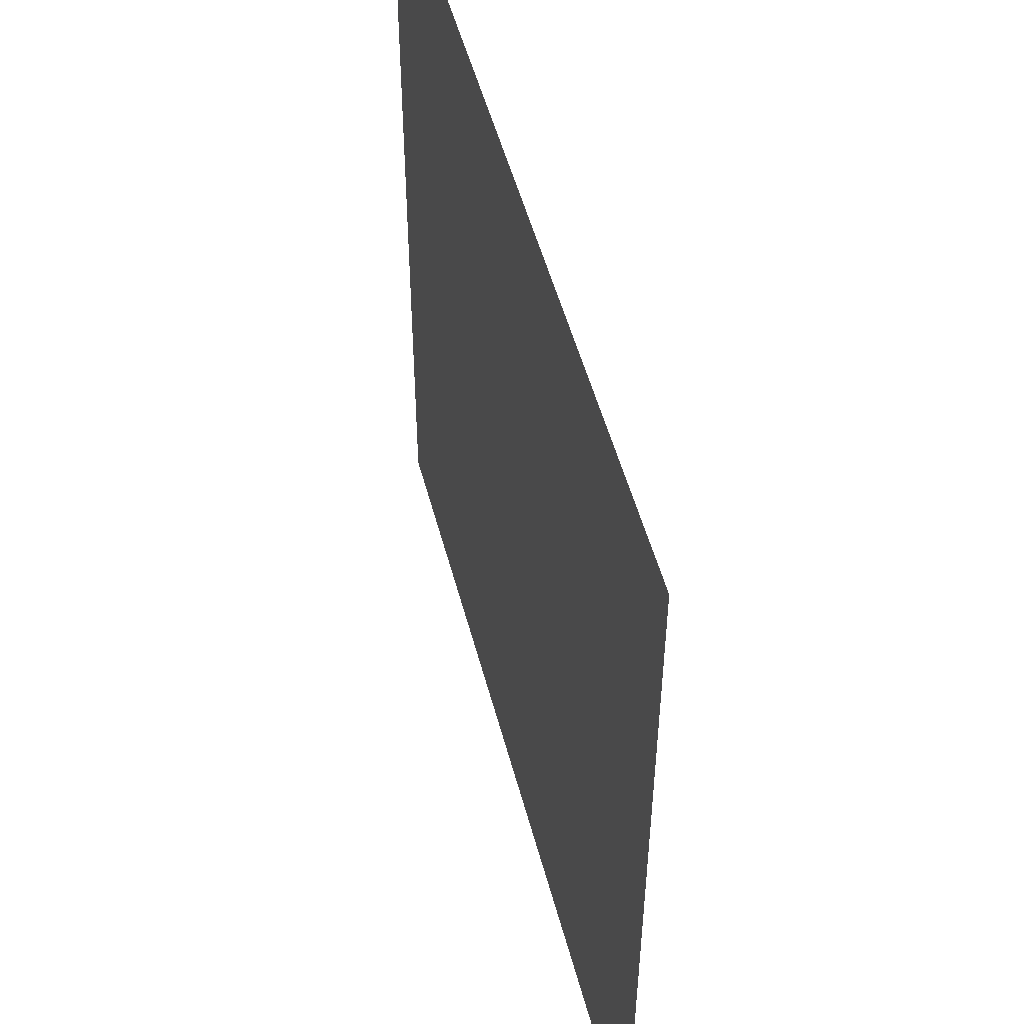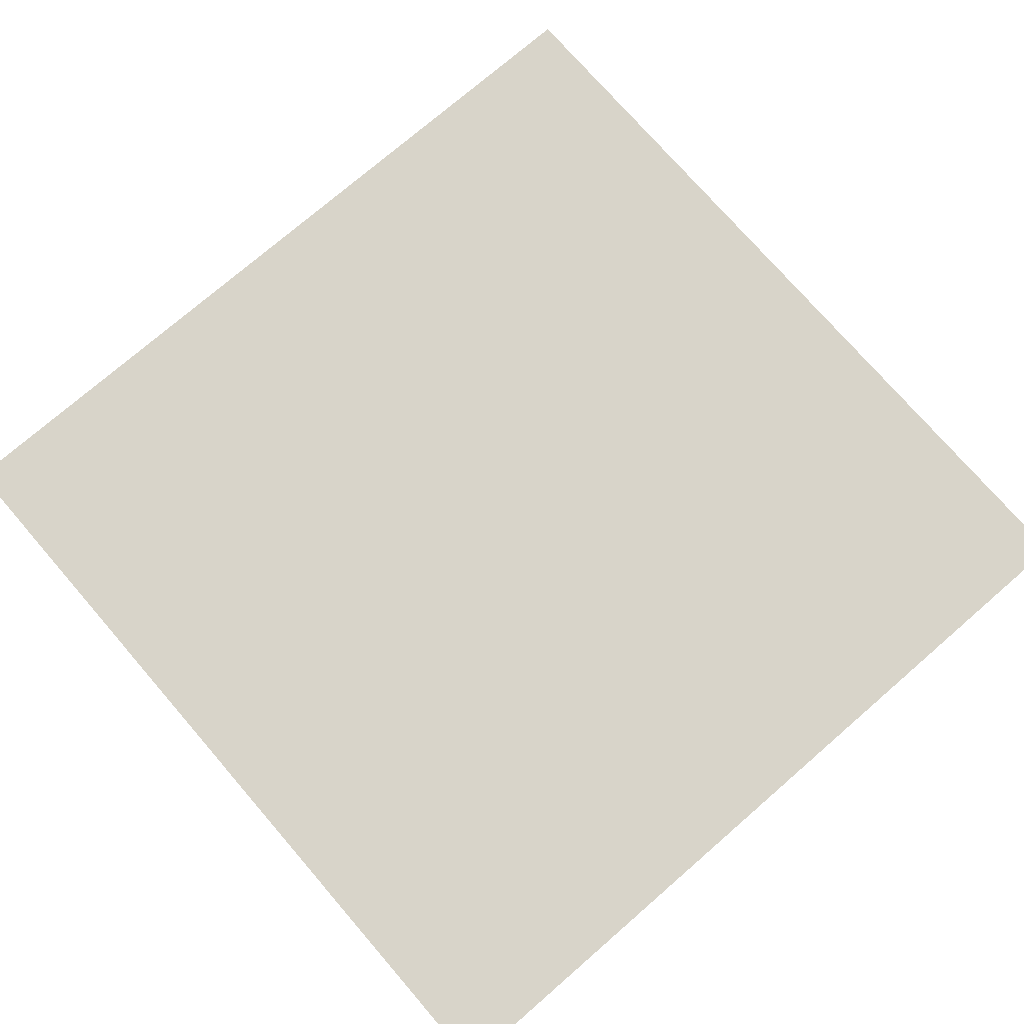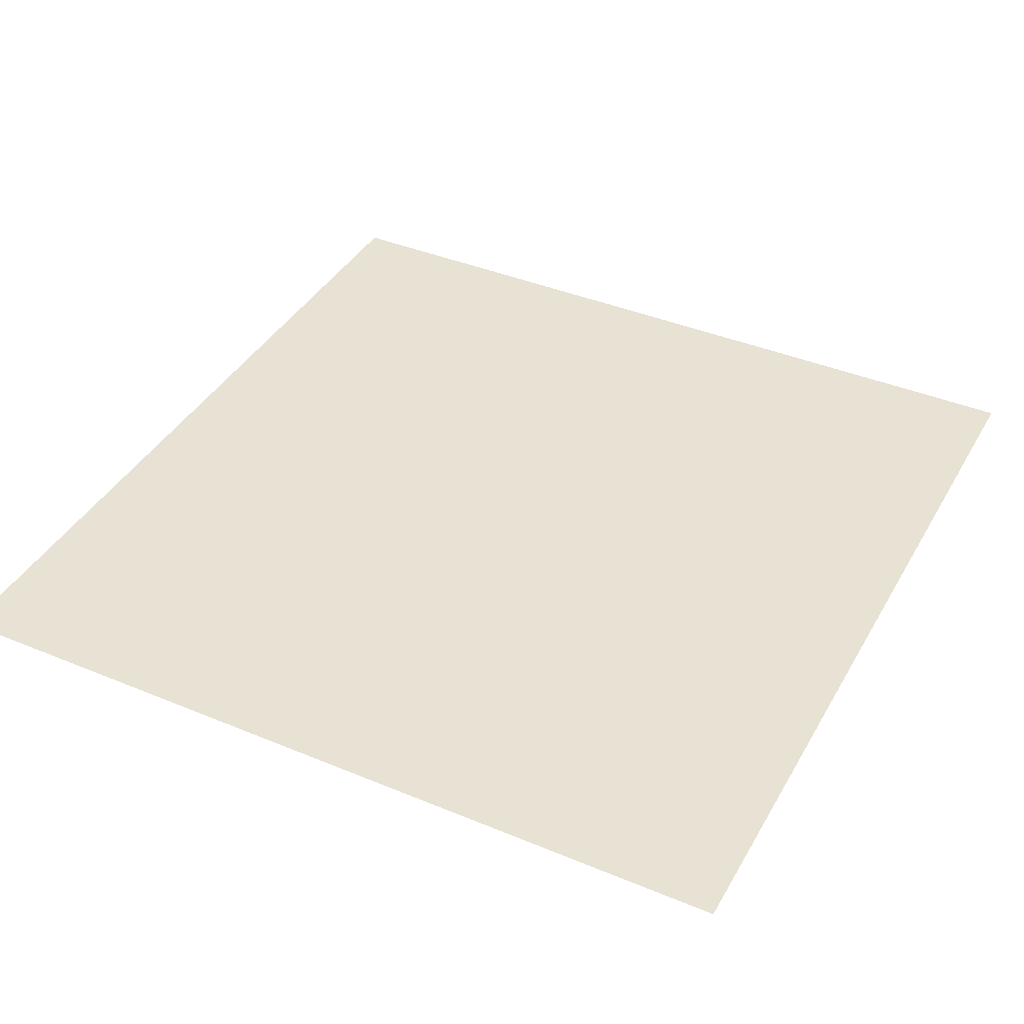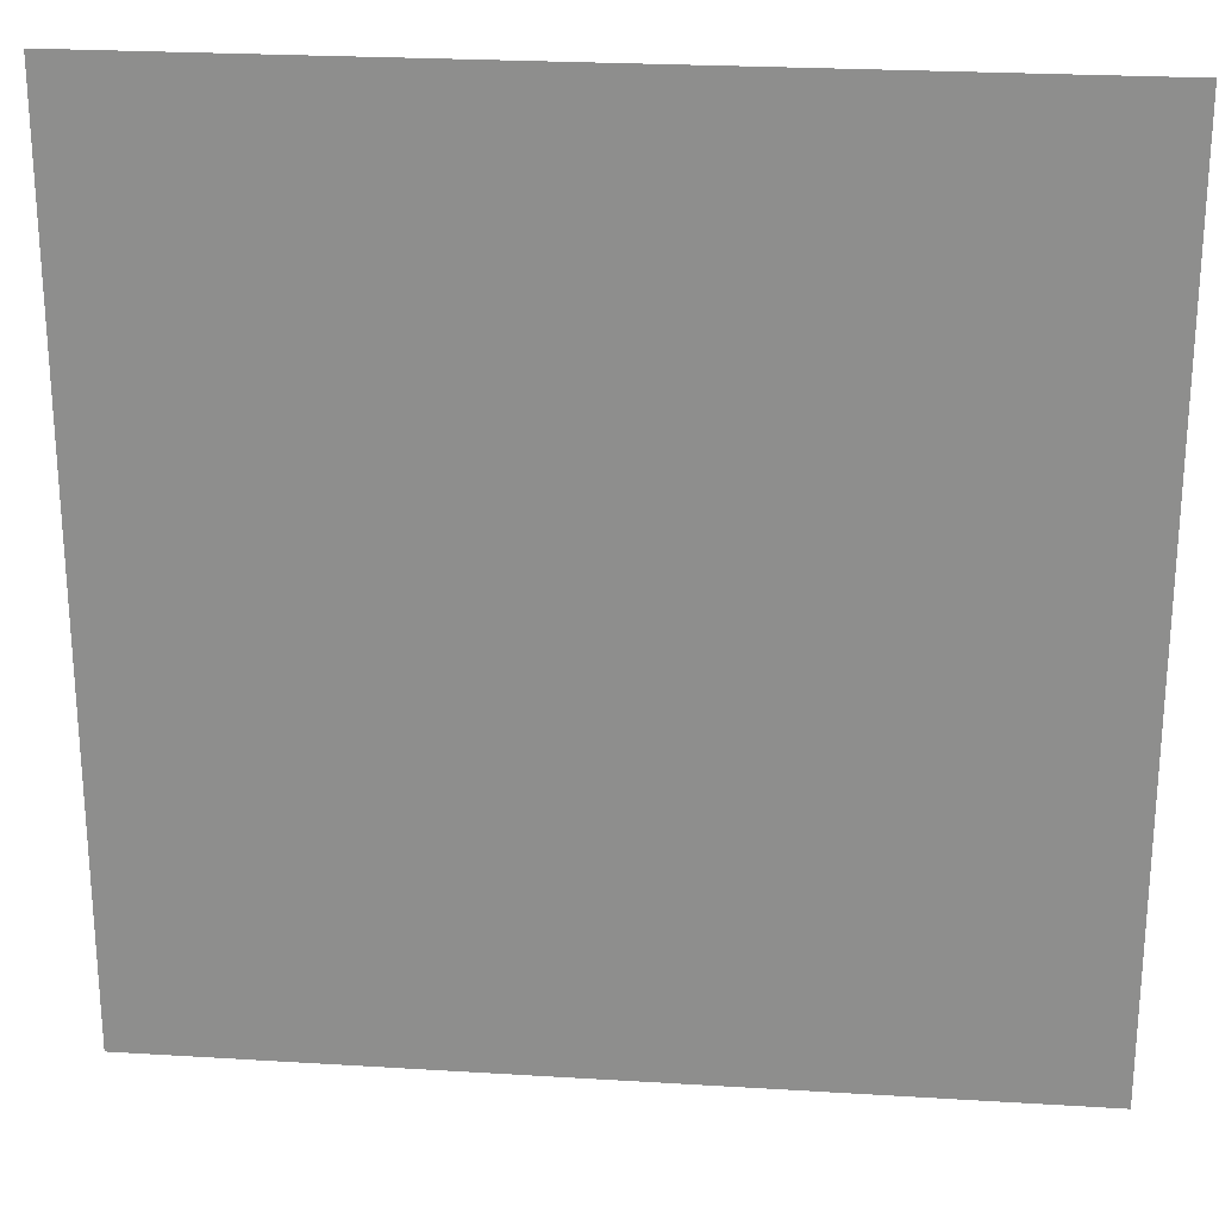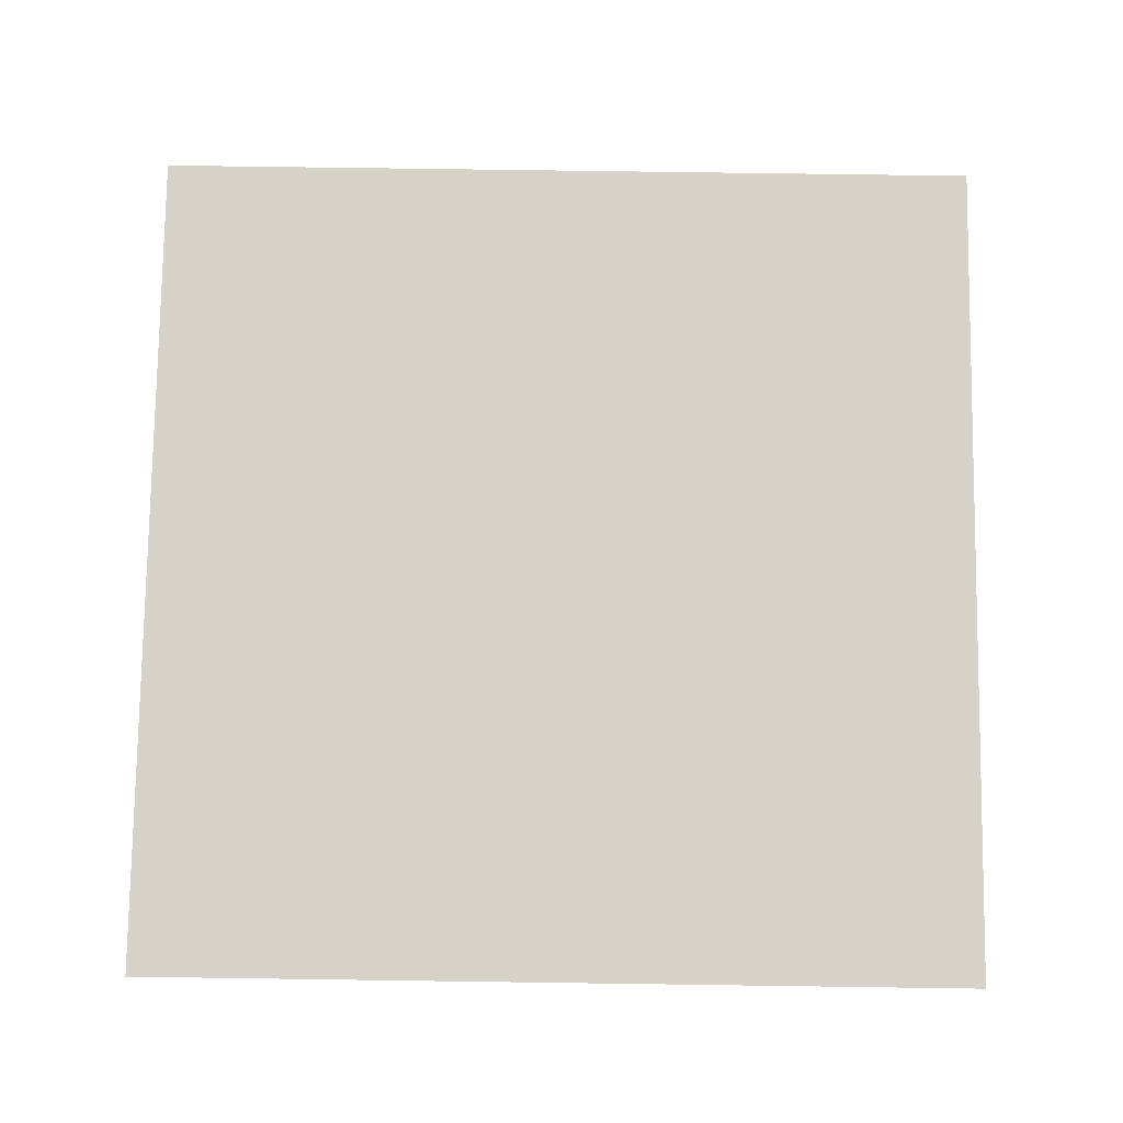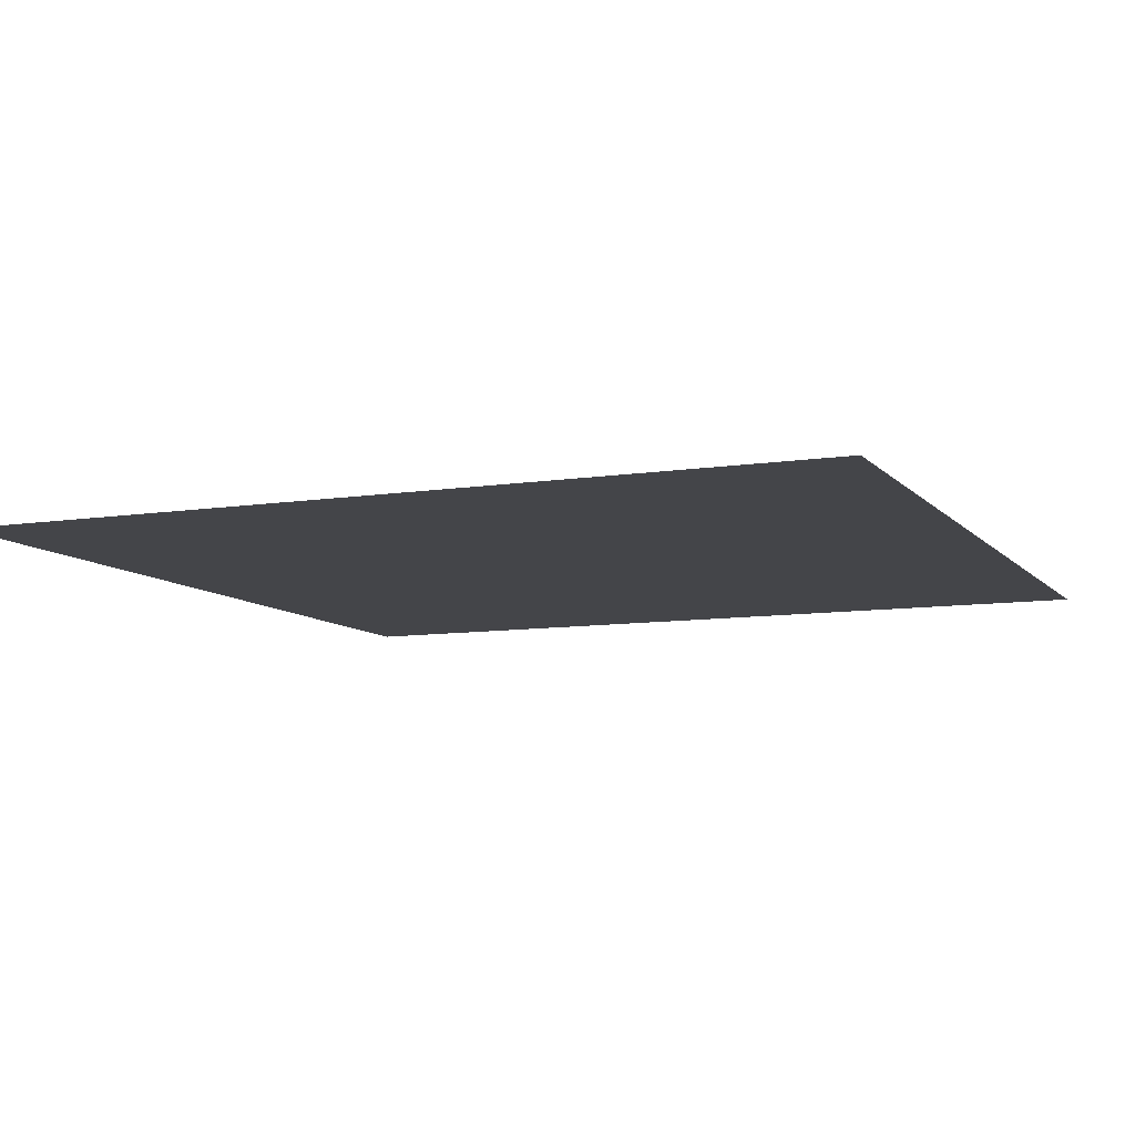
<metadata>
{"format":"obj","ext":"obj","renderer":"f3d","projection":"perspective","resolution":1024,"background":"white","views":[{"elev":51.4,"azim":-104.6,"up":"+Z"},{"elev":75.1,"azim":-40.9,"up":"+Y"},{"elev":39.9,"azim":27.2,"up":"+Y"},{"elev":24.2,"azim":5.8,"up":"+Z"},{"elev":78.2,"azim":-179.2,"up":"+Y"},{"elev":-9.0,"azim":-67.2,"up":"+Y"}]}
</metadata>
<code>
o Plane
v -1 0 1
v 1 0 1
v -1 0 -1
v 1 0 -1
f 2 4 3
f 1 2 3

</code>
